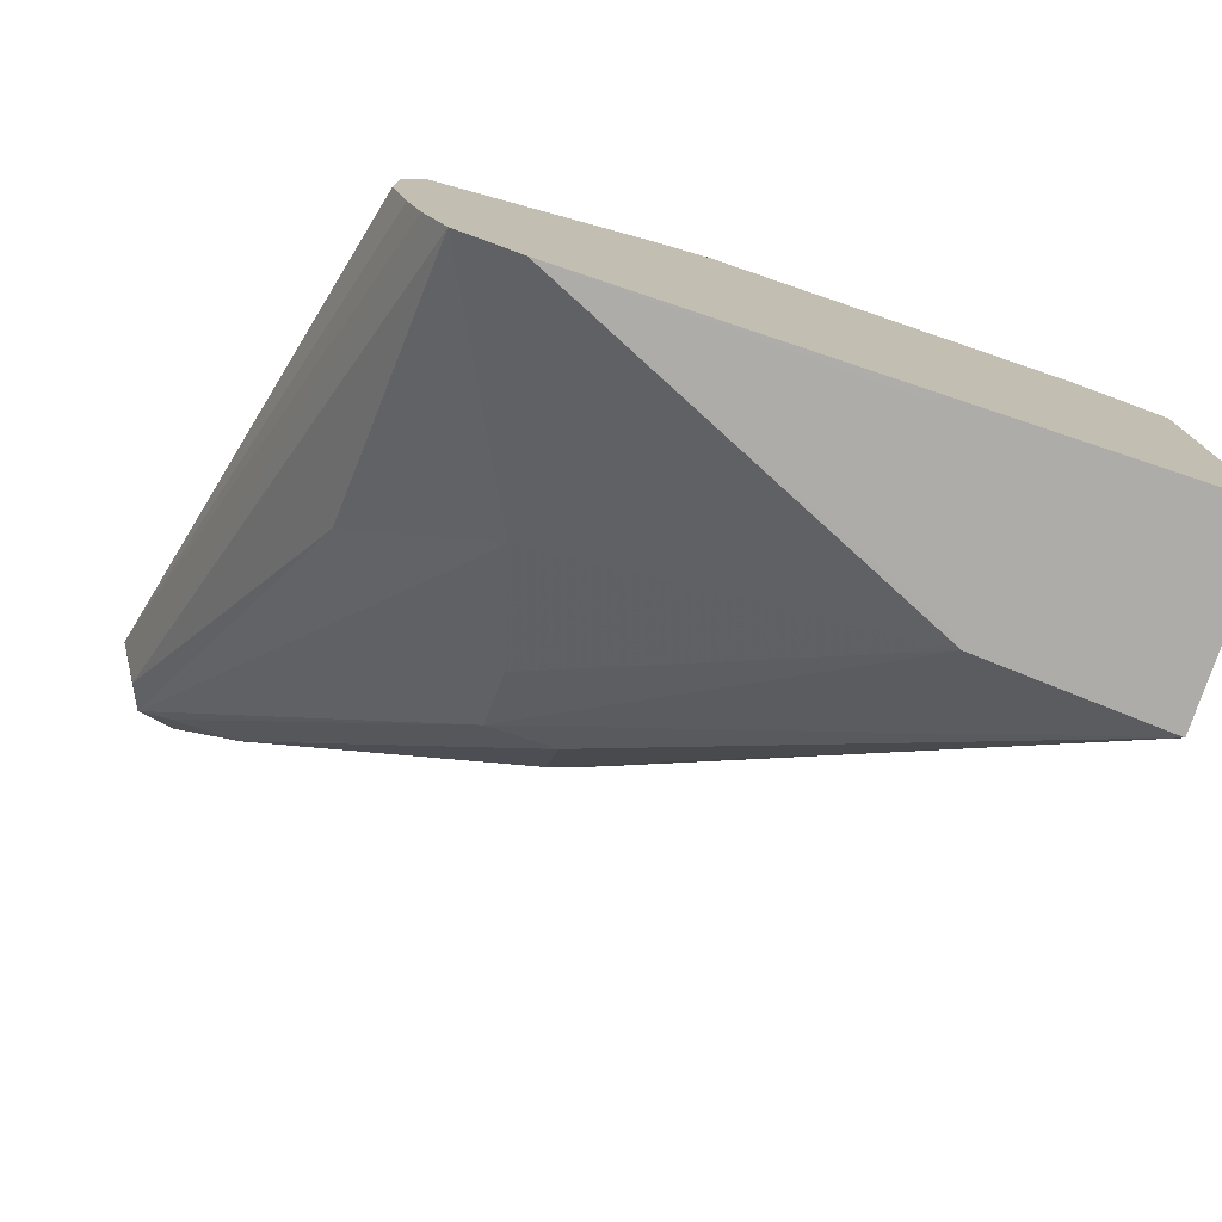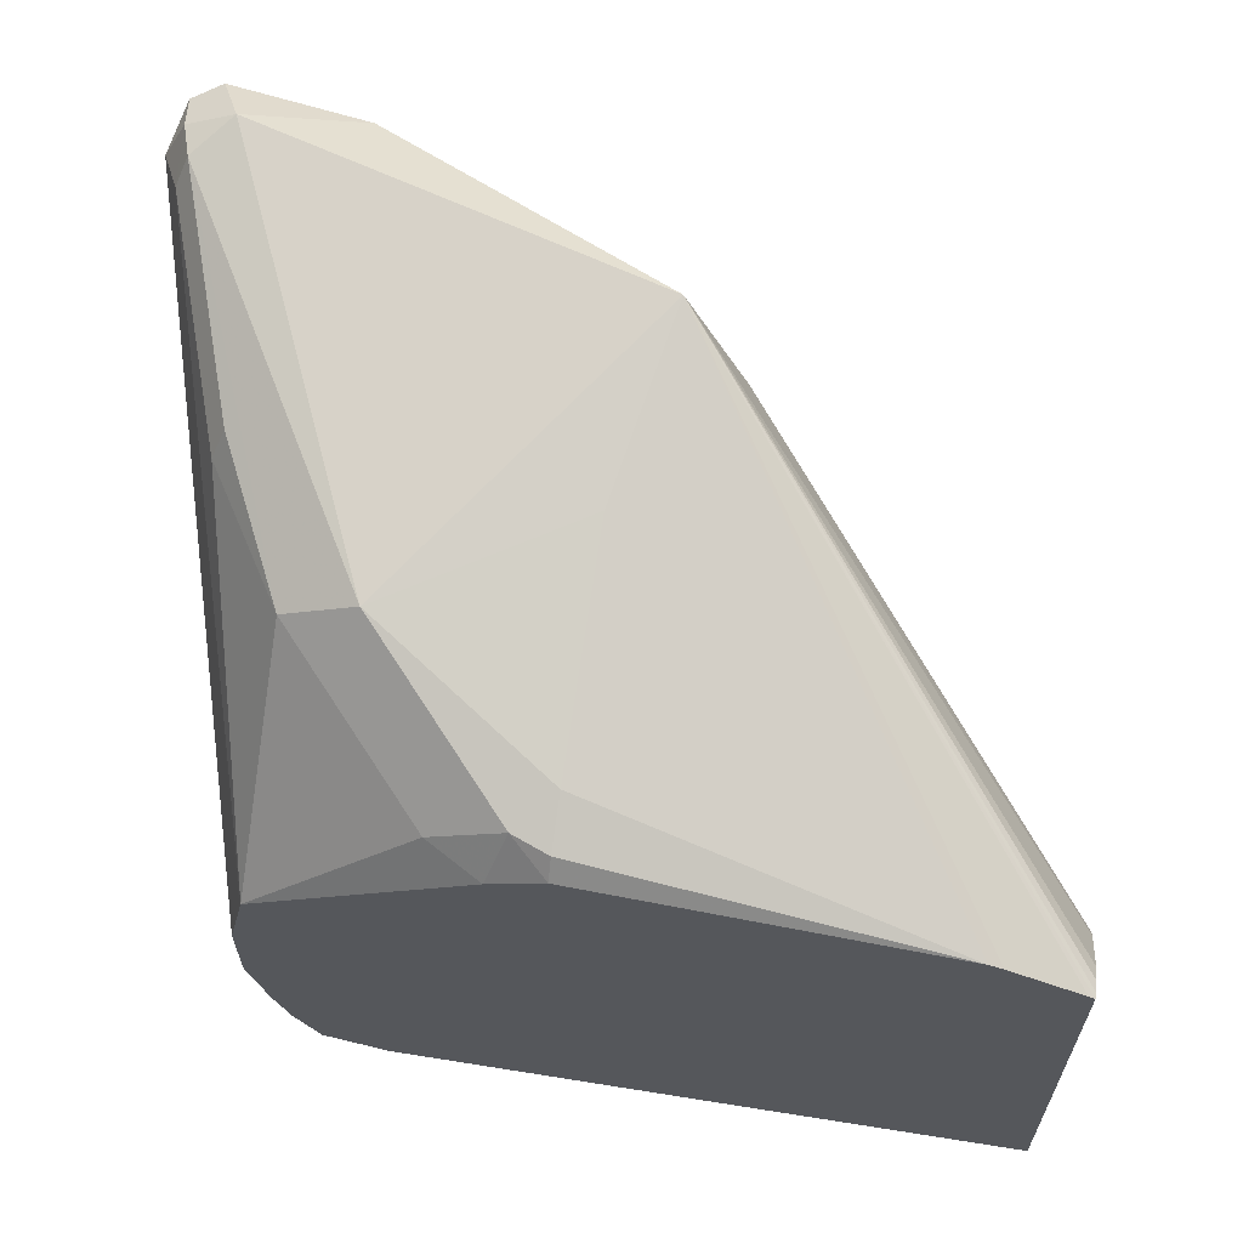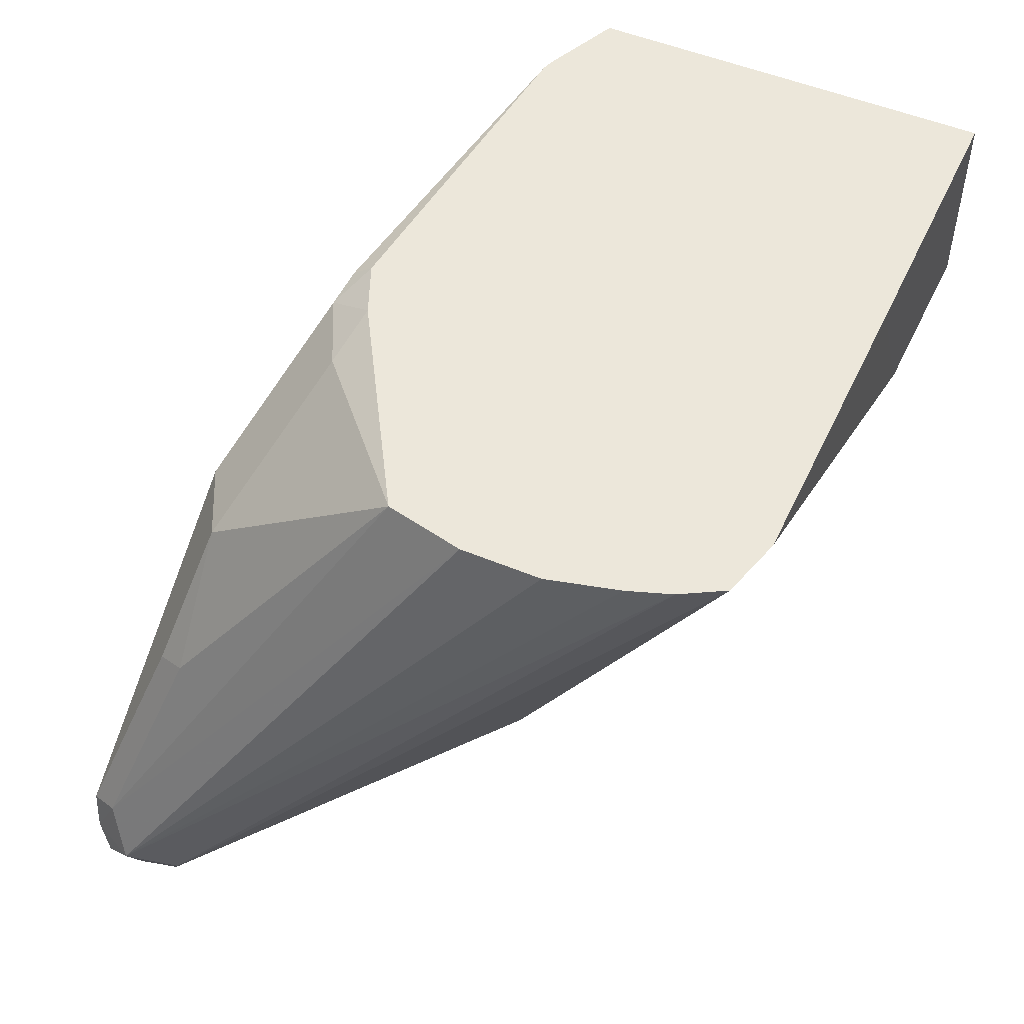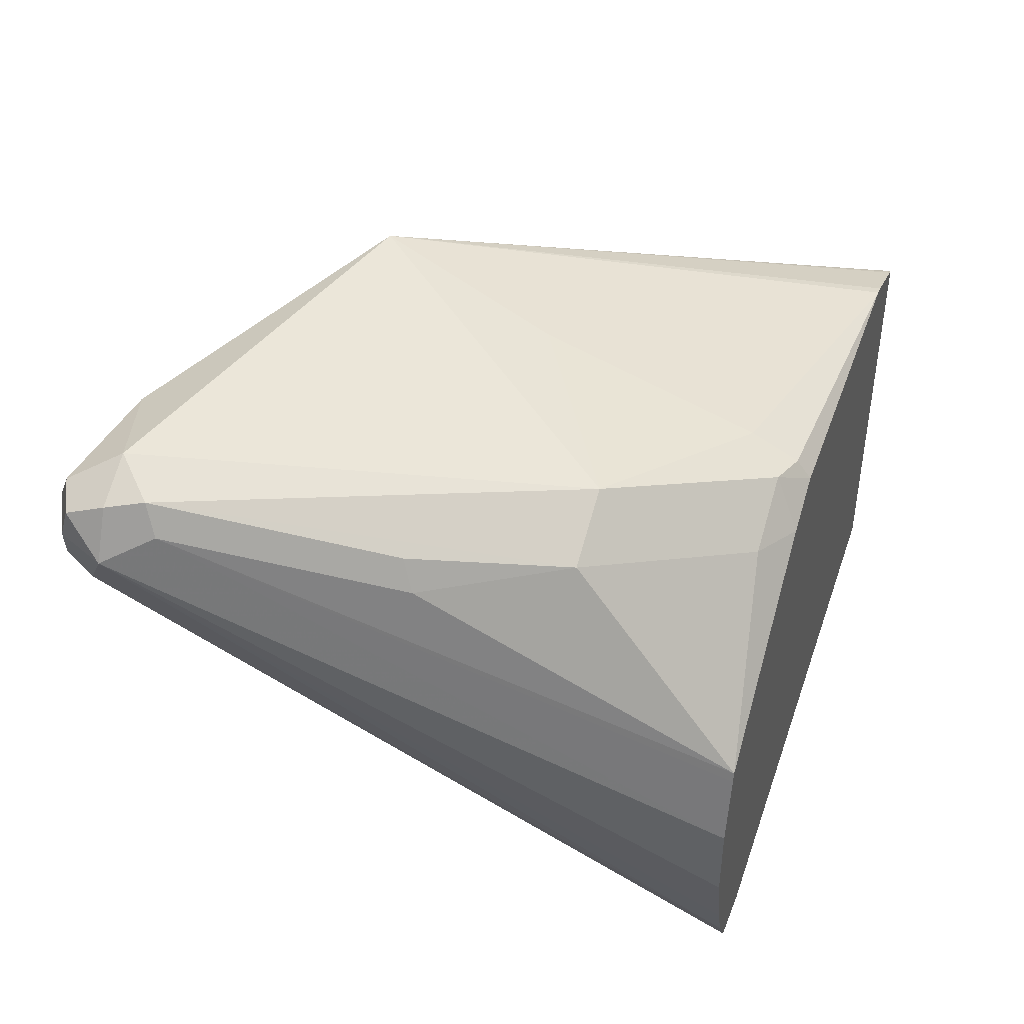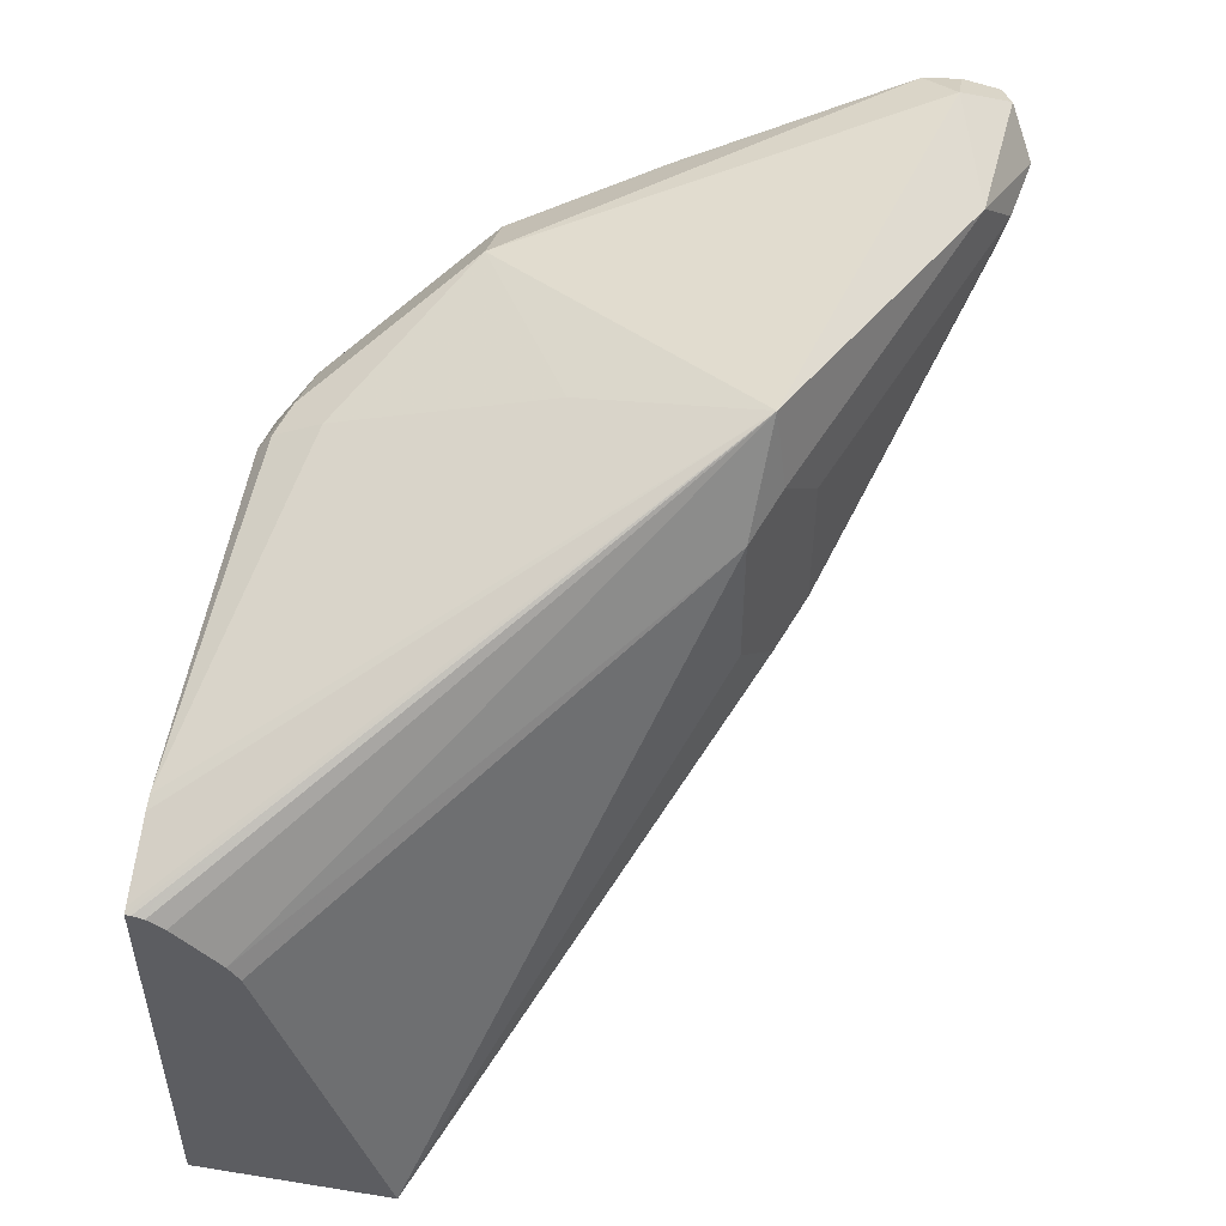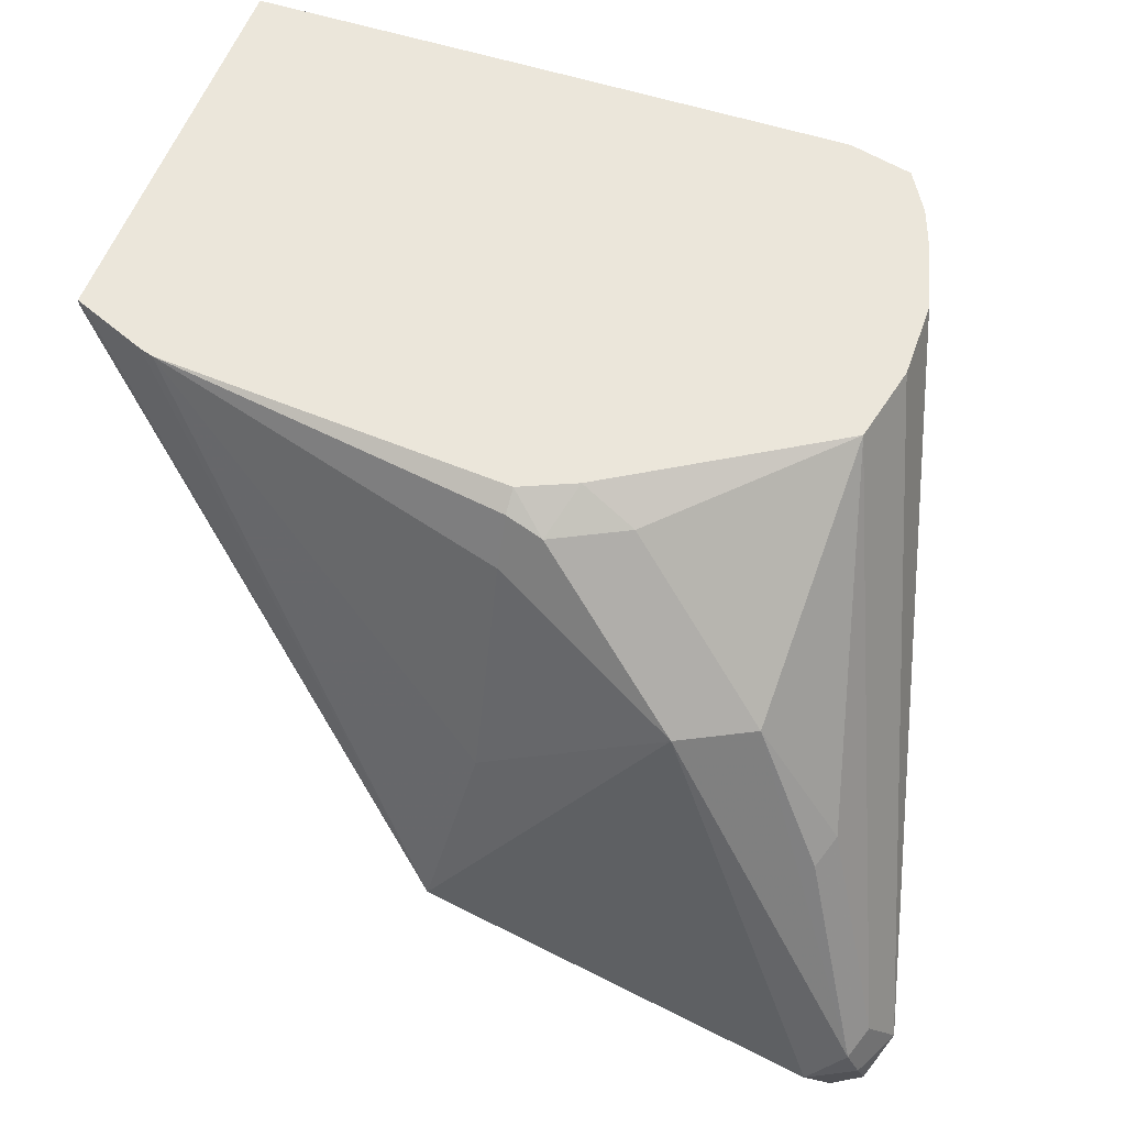
<metadata>
{"format":"obj","ext":"obj","renderer":"f3d","projection":"perspective","resolution":1024,"background":"white","views":[{"elev":-76.7,"azim":161.6,"up":"+Z"},{"elev":62.5,"azim":-170.8,"up":"+Z"},{"elev":50.9,"azim":114.5,"up":"+Y"},{"elev":44.4,"azim":108.2,"up":"+Z"},{"elev":50.8,"azim":-80.0,"up":"+Z"},{"elev":54.7,"azim":19.1,"up":"+Y"}]}
</metadata>
<code>
v 0.1346 -0.02454 0.05071
v 0.1332 -0.02984 0.05071
v 0.1303 -0.0224 0.05071
v 0.2249 -0.0224 0.05099
v 0.1118 -0.07061 0.05071
v 0.05559 -0.0224 0.05071
v 0.2426 -0.0224 0.05572
v 0.2088 -0.08949 0.08452
v 0.1089 -0.07382 0.05071
v 0.05559 -0.07695 0.05071
v 0.05559 -0.0224 0.167
v 0.2493 -0.0224 0.06751
v 0.2916 -0.1856 0.2055
v 0.2486 -0.1044 0.1094
v 0.2287 -0.1143 0.1094
v 0.1988 -0.1259 0.1127
v 0.1049 -0.07408 0.05071
v 0.1988 -0.1458 0.1326
v 0.1657 -0.1524 0.1524
v 0.1525 -0.1458 0.1657
v 0.1525 -0.1458 0.2055
v 0.05559 -0.04691 0.1463
v 0.179 -0.1458 0.1326
v 0.179 -0.1524 0.1458
v 0.179 -0.1591 0.1591
v 0.05716 -0.0224 0.1678
v 0.05559 -0.02399 0.167
v 0.169 -0.1491 0.2336
v 0.2535 -0.0224 0.07959
v 0.2983 -0.179 0.2187
v 0.2916 -0.1922 0.2187
v 0.2883 -0.1939 0.2088
v 0.2784 -0.1922 0.2055
v 0.179 -0.1591 0.1988
v 0.1657 -0.1524 0.2121
v 0.05559 -0.04387 0.1509
v 0.2585 -0.1922 0.2055
v 0.2618 -0.1955 0.2154
v 0.07704 -0.0224 0.1764
v 0.05559 -0.02703 0.1662
v 0.2784 -0.179 0.2386
v 0.2287 -0.06961 0.2138
v 0.179 -0.09943 0.2187
v 0.08082 -0.0224 0.1777
v 0.05559 -0.03159 0.1632
v 0.2486 -0.1889 0.2287
v 0.2585 -0.0224 0.09944
v 0.2585 -0.0224 0.1218
v 0.2916 -0.1657 0.2254
v 0.2916 -0.179 0.232
v 0.2933 -0.1889 0.2287
v 0.285 -0.1922 0.232
v 0.2784 -0.1989 0.2187
v 0.2883 -0.169 0.2336
v 0.2287 -0.06463 0.2088
v 0.1889 -0.02984 0.1939
v 0.179 -0.02653 0.1922
v 0.179 -0.03978 0.1988
v 0.2486 -0.06961 0.2038
v 0.179 -0.0224 0.1866
v 0.2542 -0.0224 0.1414
v 0.2718 -0.1061 0.2055
v 0.2535 -0.0224 0.1442
v 0.2684 -0.1094 0.2138
v 0.2088 -0.02984 0.1839
v 0.1939 -0.0224 0.1802
f 34 46 35
f 30 47 48
f 30 48 49
f 30 49 50
f 30 50 51
f 30 51 31
f 31 53 32
f 31 52 53
f 32 53 37
f 32 37 33
f 29 47 30
f 34 38 46
f 31 51 52
f 28 35 46
f 25 38 34
f 28 40 45
f 28 44 39
f 28 43 44
f 28 42 43
f 28 41 42
f 27 40 28
f 26 28 39
f 25 37 38
f 24 37 25
f 23 37 24
f 21 36 22
f 37 53 38
f 21 28 36
f 28 45 36
f 38 53 46
f 49 63 62
f 41 52 51
f 21 35 28
f 63 66 65
f 59 63 65
f 59 62 63
f 59 64 62
f 56 65 66
f 56 60 57
f 56 66 60
f 55 59 65
f 55 65 56
f 54 64 59
f 49 61 63
f 49 54 50
f 49 64 54
f 49 62 64
f 48 61 49
f 46 53 52
f 44 57 60
f 44 58 57
f 43 58 44
f 42 59 55
f 42 54 59
f 42 58 43
f 42 57 58
f 42 56 57
f 42 55 56
f 41 54 42
f 41 50 54
f 41 51 50
f 41 46 52
f 21 34 35
f 28 46 41
f 20 25 34
f 6 36 45
f 6 22 36
f 6 10 22
f 4 9 5
f 4 8 9
f 4 7 8
f 3 7 4
f 3 12 7
f 3 29 12
f 3 47 29
f 3 48 47
f 3 61 48
f 3 63 61
f 3 66 63
f 3 60 66
f 3 44 60
f 3 39 44
f 3 26 39
f 3 11 26
f 3 6 11
f 2 4 5
f 1 4 2
f 1 3 4
f 1 6 3
f 1 10 6
f 1 17 10
f 1 5 9
f 1 2 5
f 20 34 21
f 6 45 40
f 6 40 27
f 1 9 17
f 7 12 13
f 6 27 11
f 18 37 23
f 18 32 33
f 15 32 18
f 15 18 16
f 14 32 15
f 13 32 14
f 13 31 32
f 13 30 31
f 12 30 13
f 12 29 30
f 11 28 26
f 11 27 28
f 10 25 19
f 18 33 37
f 19 25 20
f 10 24 25
f 7 14 8
f 8 14 15
f 8 15 16
f 8 16 9
f 9 16 18
f 7 13 14
f 10 19 20
f 10 20 21
f 10 21 22
f 10 17 18
f 10 18 23
f 10 23 24
f 9 18 17

</code>
